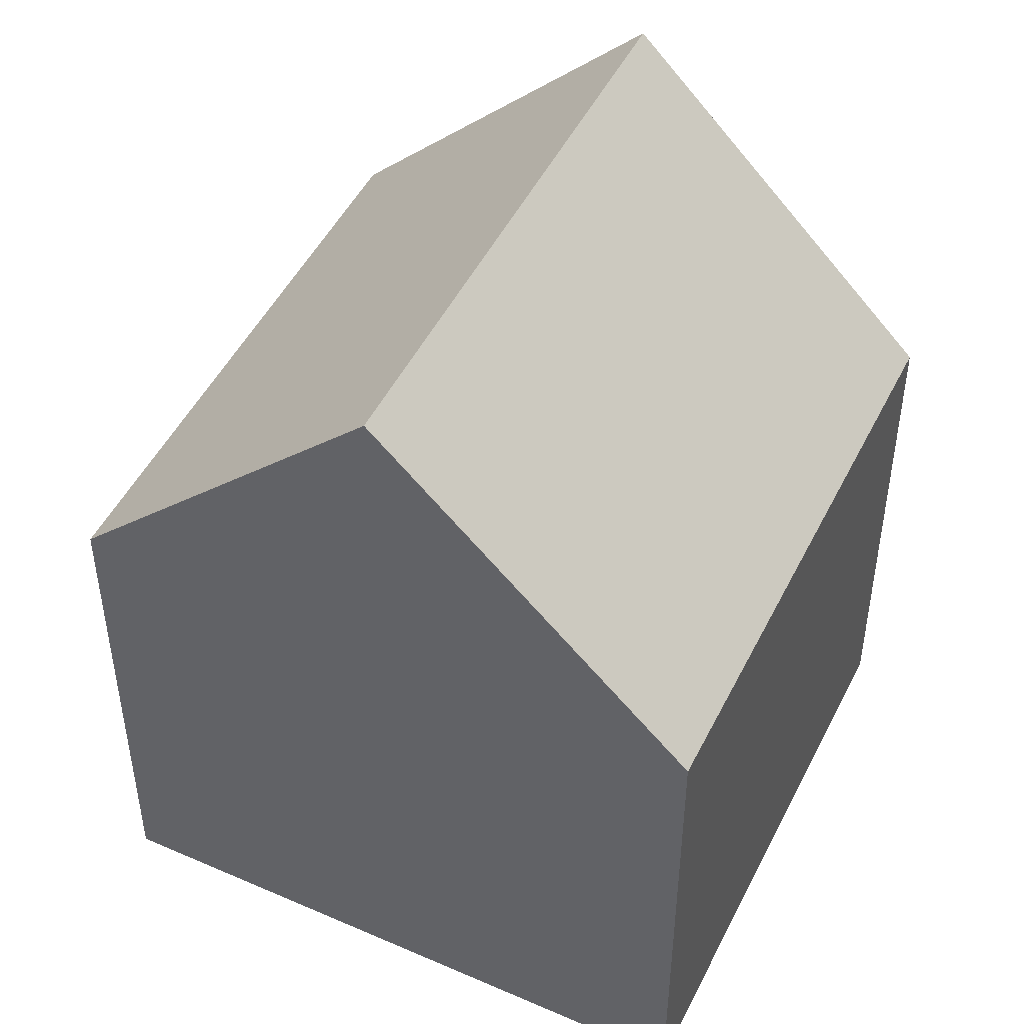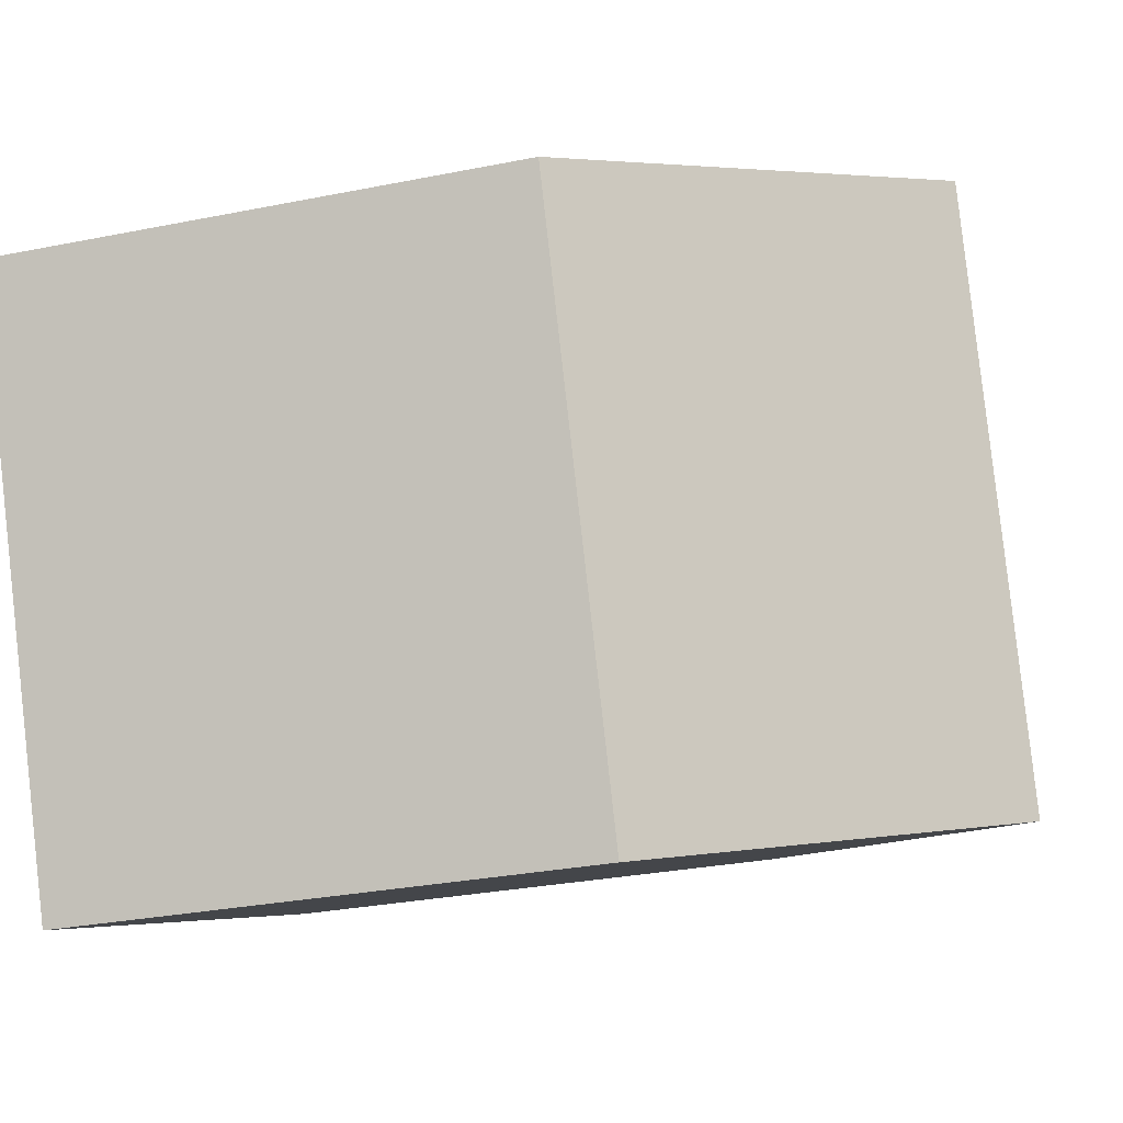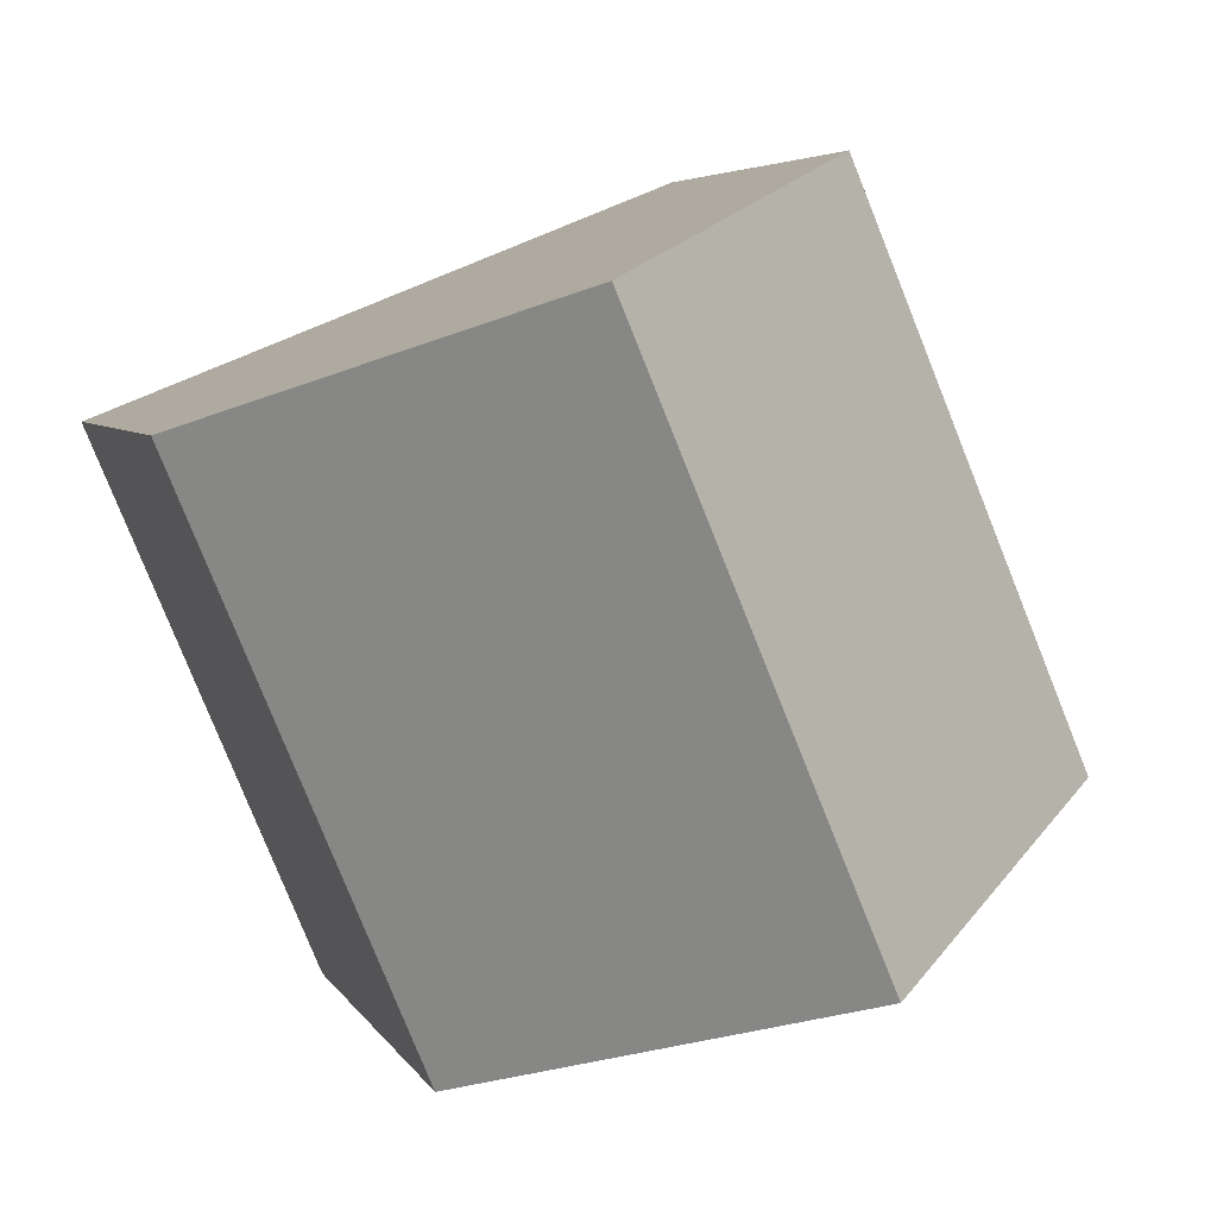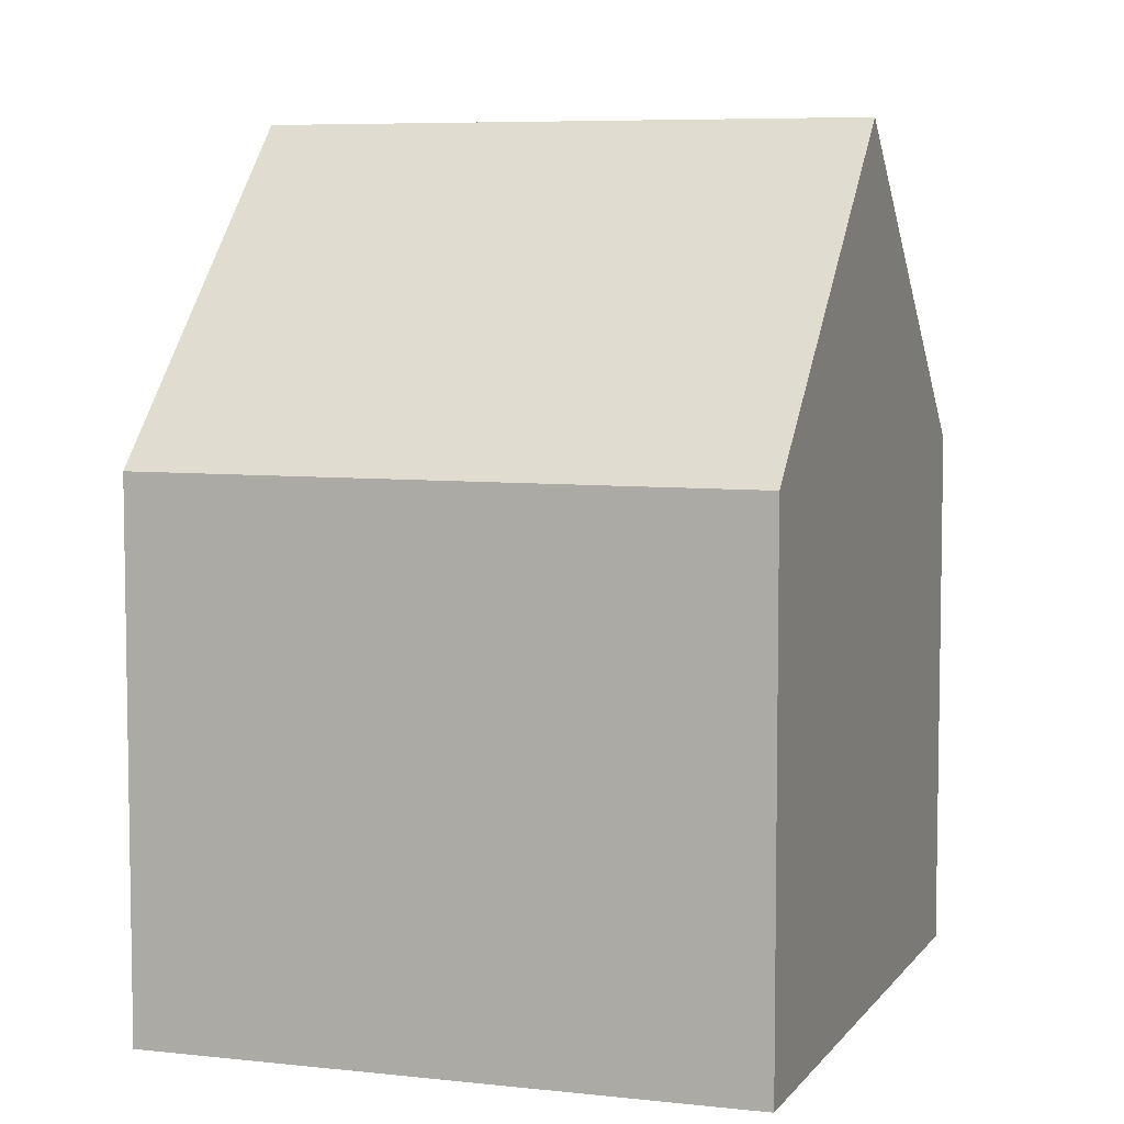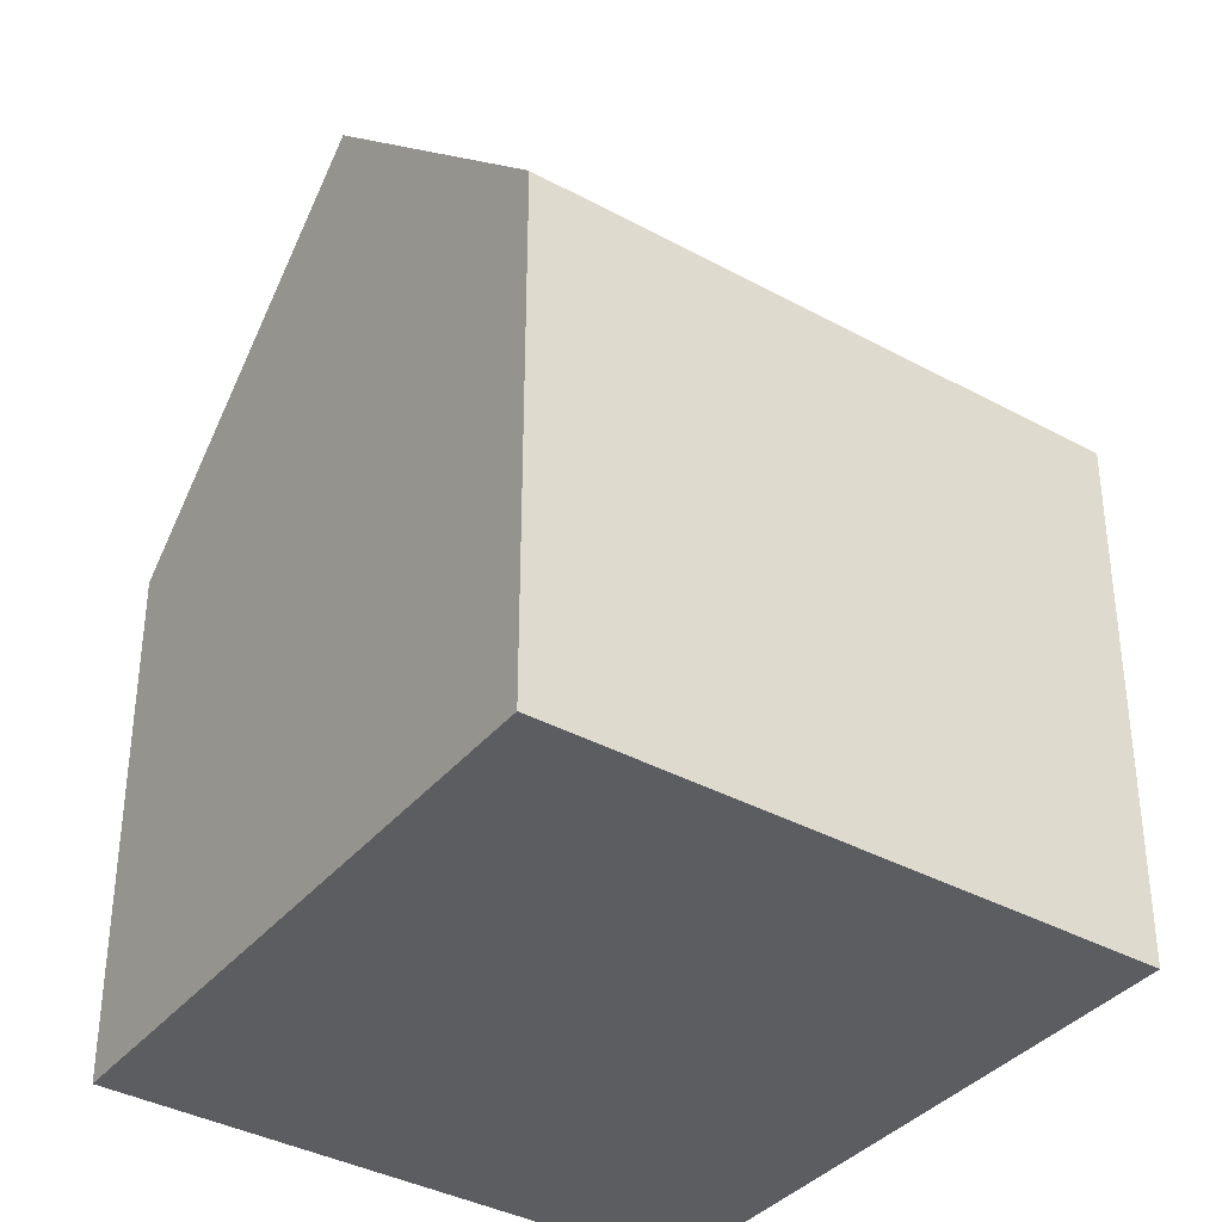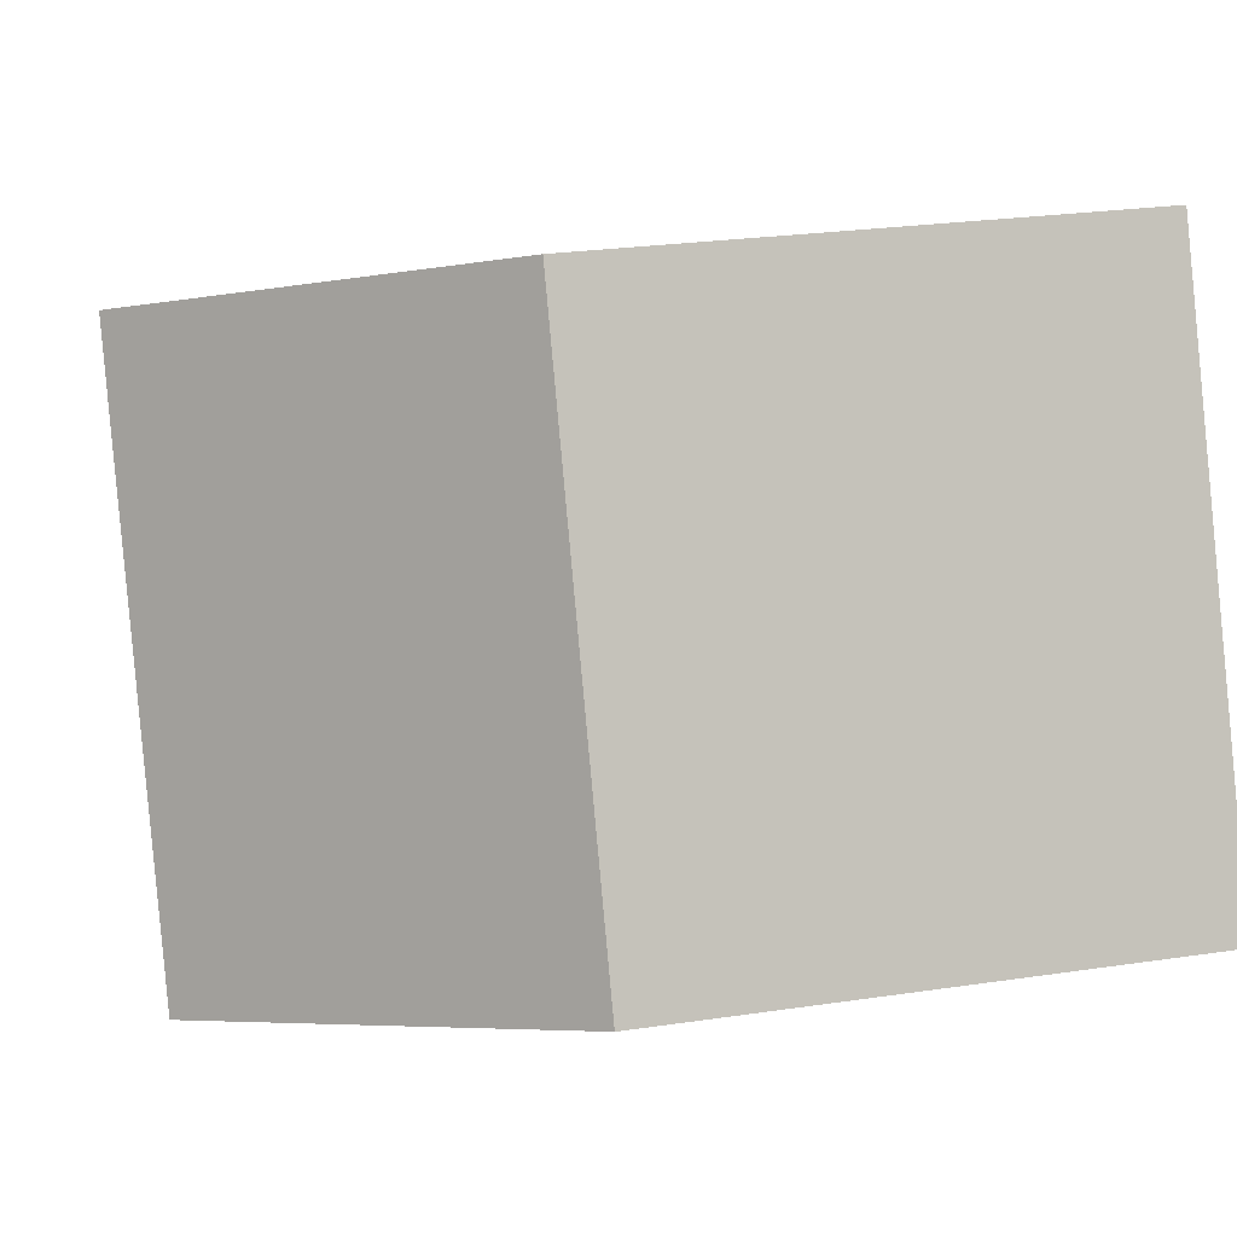
<metadata>
{"format":"obj","ext":"obj","renderer":"f3d","projection":"perspective","resolution":1024,"background":"white","views":[{"elev":48.6,"azim":-131.6,"up":"+Y"},{"elev":-29.0,"azim":106.8,"up":"+Z"},{"elev":4.7,"azim":164.3,"up":"+Z"},{"elev":6.5,"azim":-48.8,"up":"+Y"},{"elev":-37.1,"azim":77.5,"up":"+Y"},{"elev":24.7,"azim":-103.8,"up":"+Z"}]}
</metadata>
<code>
v  4.695 4.121 -1.938
v  4.171 6.593 3.384
v  6.53 4.121 2.441
v  2.347 6.593 -0.969
v  1.81 4.118 4.328
v  0 4.122 2.524e-16
v  0 0 0
v  1.81 -2.65e-16 4.328
v  6.53 -1.495e-16 2.441
v  4.171 -2.072e-16 3.384
v  4.695 1.187e-16 -1.938
v  2.347 5.933e-17 -0.969
g defaultobject
f 1 2 3
f 2 1 4
f 4 5 2
f 5 4 6
f 7 5 6
f 5 7 8
f 5 3 2
f 3 5 8
f 3 8 9
f 9 8 10
f 9 1 3
f 1 9 11
f 1 6 4
f 6 1 7
f 7 1 12
f 12 1 11
f 10 11 9
f 11 10 8
f 11 8 7
f 11 7 12

</code>
